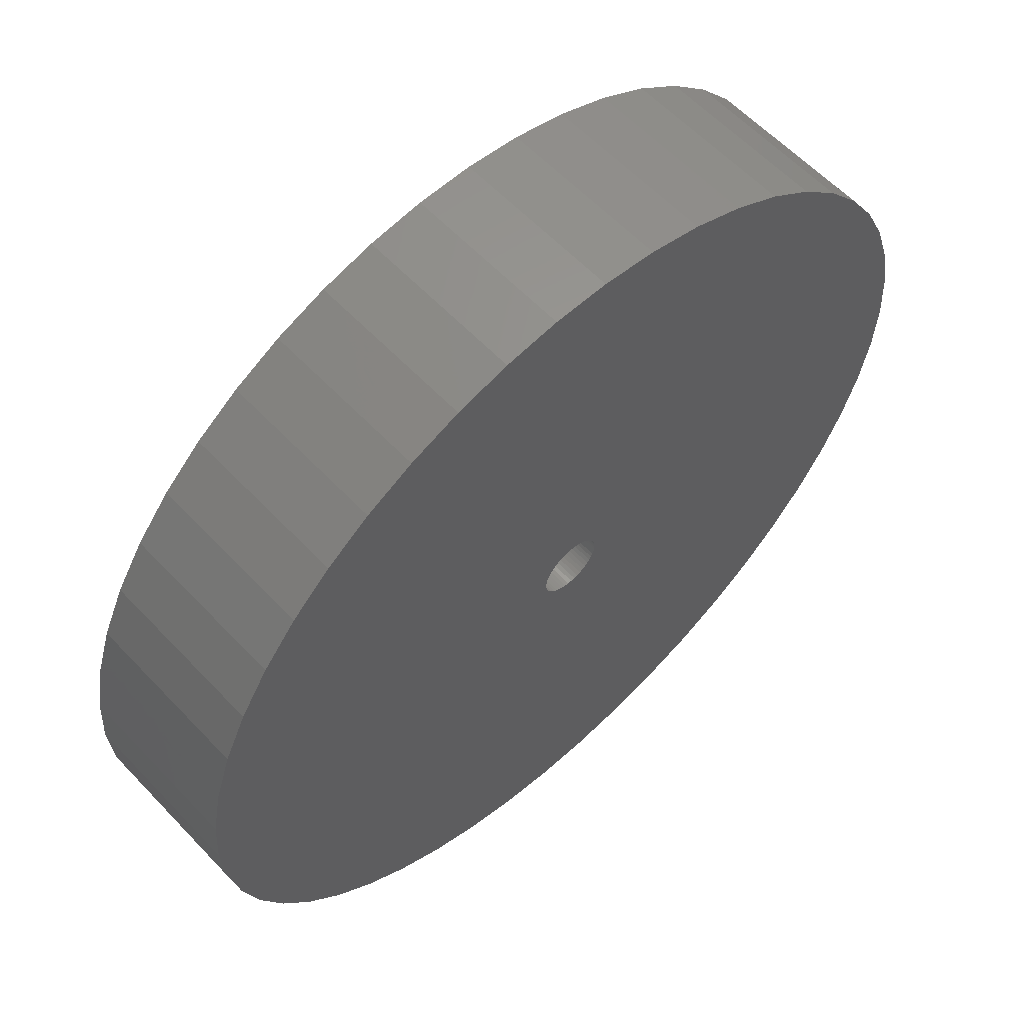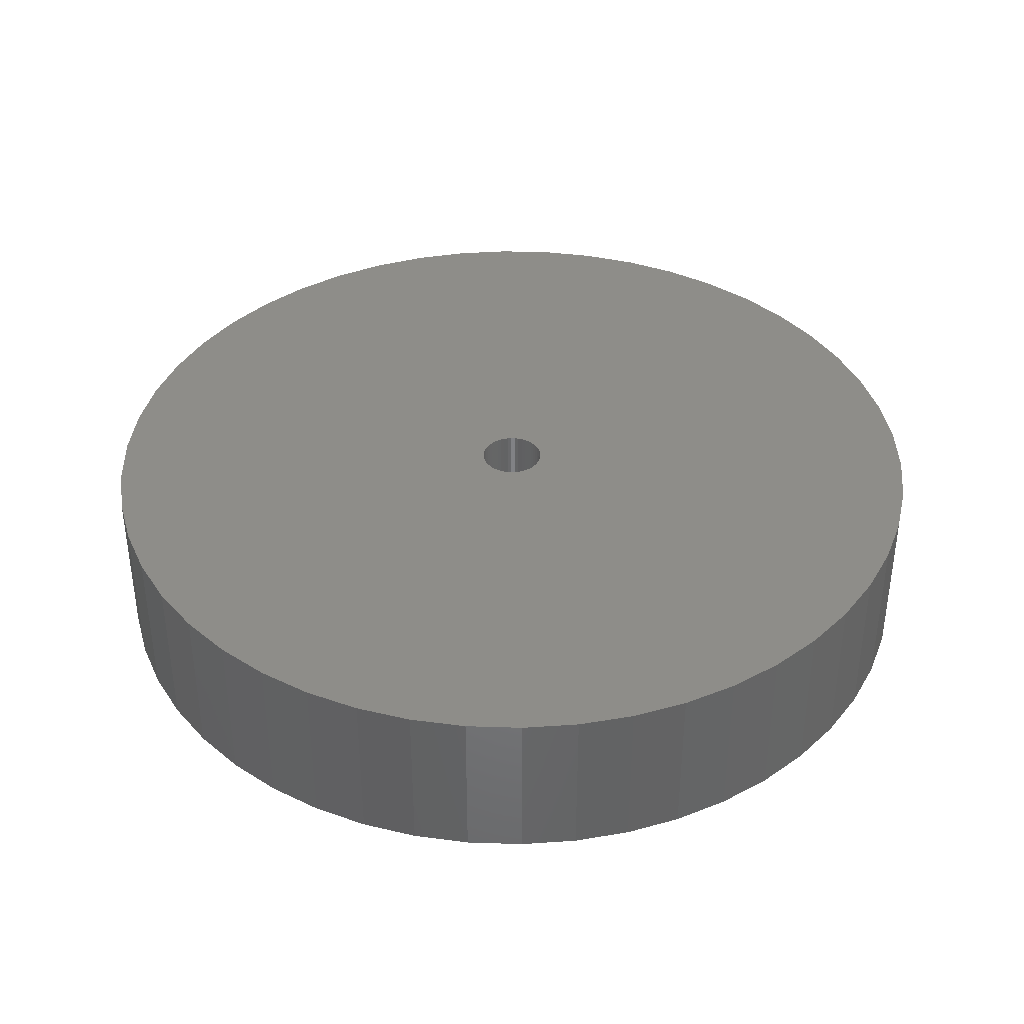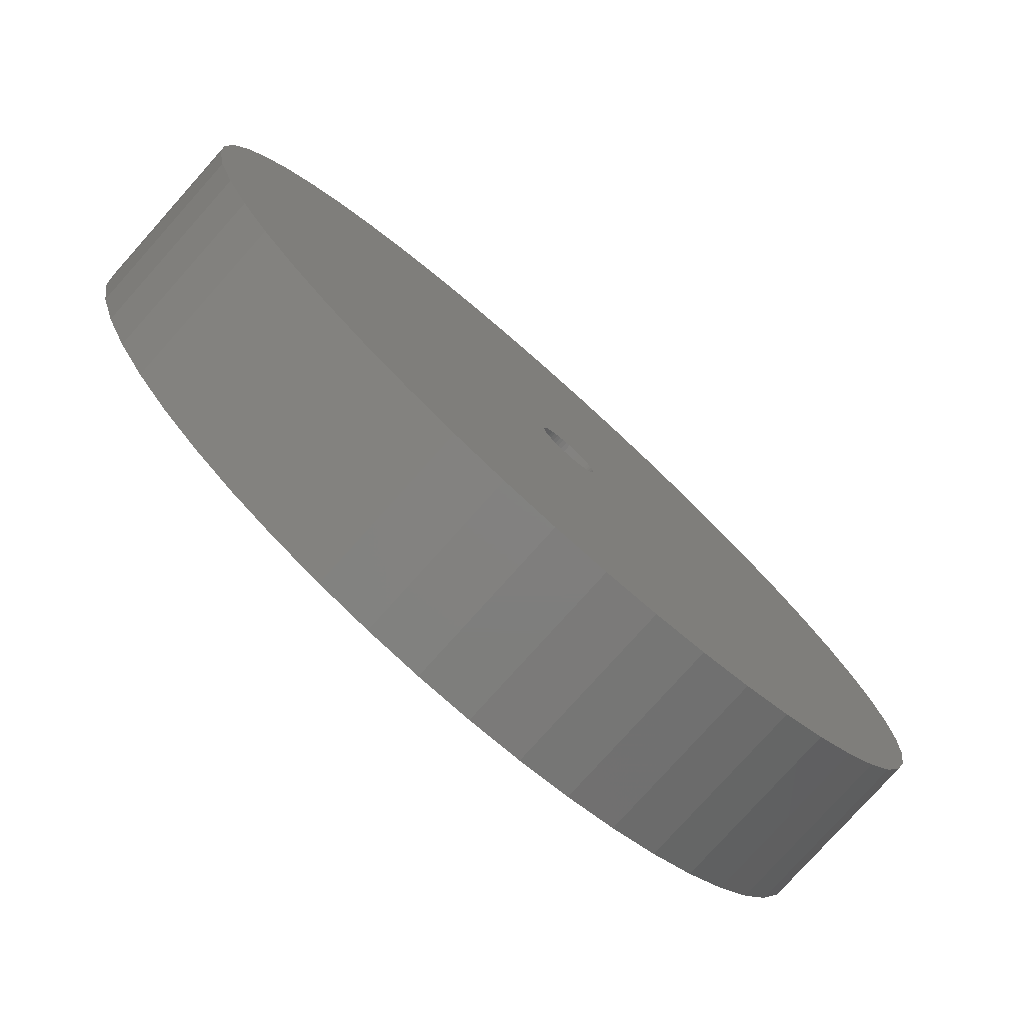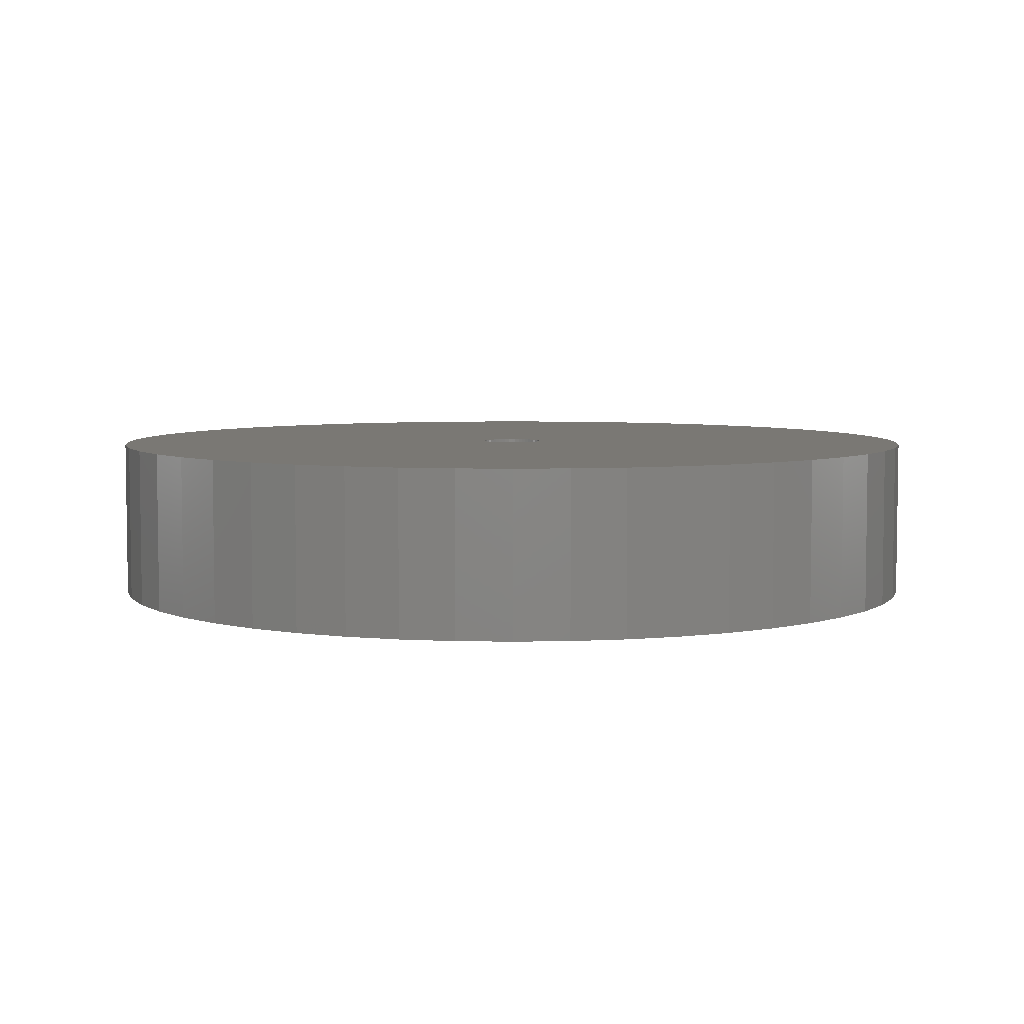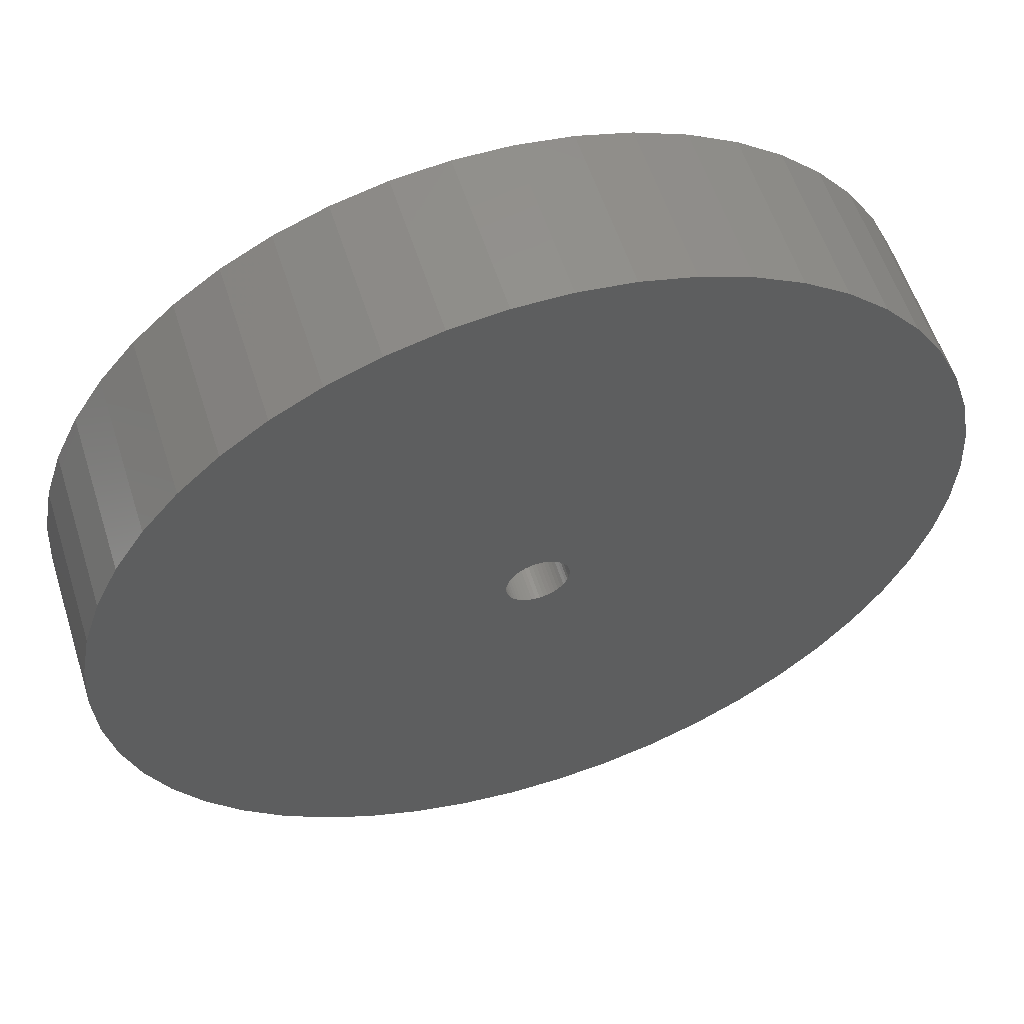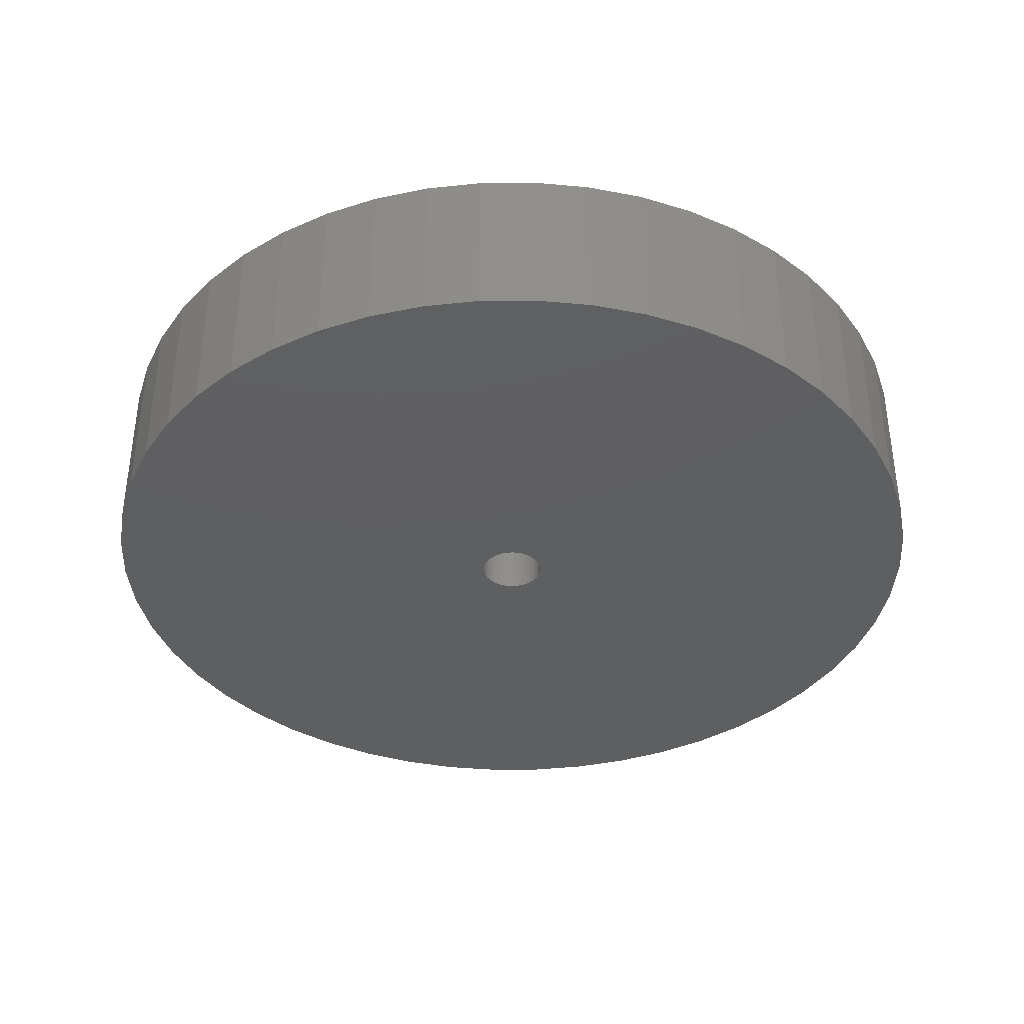
<metadata>
{"format":"stl","ext":"stl","renderer":"f3d","projection":"perspective","resolution":1024,"background":"white","views":[{"elev":59.6,"azim":137.0,"up":"+Y"},{"elev":38.6,"azim":131.9,"up":"+Z"},{"elev":-78.1,"azim":138.2,"up":"+Y"},{"elev":5.4,"azim":154.7,"up":"+Z"},{"elev":57.2,"azim":-17.6,"up":"+Y"},{"elev":-38.0,"azim":123.0,"up":"+Z"}]}
</metadata>
<code>
# stl→obj: 200 verts, 400 faces
v 21.25 0 4
v 21.08 2.663 -4
v 21.08 2.663 4
v 21.25 0 -4
v -21.25 0 -4
v -21.08 2.663 4
v -21.08 2.663 -4
v -21.25 0 4
v 1.334 21.21 -4
v -1.334 21.21 4
v 1.334 21.21 4
v -1.334 21.21 -4
v -1.334 -21.21 -4
v 1.334 -21.21 4
v -1.334 -21.21 4
v 1.334 -21.21 -4
v 15.49 14.55 -4
v 13.55 16.37 4
v 15.49 14.55 4
v 13.55 16.37 -4
v -13.55 16.37 -4
v -15.49 14.55 4
v -13.55 16.37 4
v -15.49 14.55 -4
v -6.567 20.21 -4
v -9.048 19.23 4
v -6.567 20.21 4
v -9.048 19.23 -4
v 19.76 7.823 4
v 18.62 10.24 -4
v 18.62 10.24 4
v 19.76 7.823 -4
v 20.58 5.285 -4
v 20.58 5.285 4
v 17.19 12.49 -4
v 17.19 12.49 4
v 9.048 19.23 -4
v 6.567 20.21 4
v 9.048 19.23 4
v 6.567 20.21 -4
v 3.982 20.87 4
v 3.982 20.87 -4
v 11.39 17.94 4
v 11.39 17.94 -4
v -19.76 7.823 -4
v -18.62 10.24 4
v -18.62 10.24 -4
v -19.76 7.823 4
v -17.19 12.49 -4
v -17.19 12.49 4
v -20.58 5.285 -4
v -20.58 5.285 4
v -11.39 17.94 4
v -11.39 17.94 -4
v -3.982 20.87 4
v -3.982 20.87 -4
v 3.982 -20.87 4
v 3.982 -20.87 -4
v 9.048 -19.23 -4
v 11.39 -17.94 4
v 9.048 -19.23 4
v 11.39 -17.94 -4
v 1.55 0 4
v 1.538 0.1943 4
v 21.08 -2.663 4
v 1.501 0.3855 4
v 1.538 -0.1943 4
v 1.441 0.5706 4
v 20.58 -5.285 4
v 1.358 0.7467 4
v 1.501 -0.3855 4
v 1.254 0.9111 4
v 19.76 -7.823 4
v 1.13 1.061 4
v 1.441 -0.5706 4
v 0.988 1.194 4
v 18.62 -10.24 4
v 0.8305 1.309 4
v 1.358 -0.7467 4
v 0.66 1.402 4
v 17.19 -12.49 4
v 0.479 1.474 4
v 1.254 -0.9111 4
v 15.49 -14.55 4
v 0.2904 1.523 4
v 0.09732 1.547 4
v -0.09732 1.547 4
v -0.2904 1.523 4
v -0.479 1.474 4
v -0.66 1.402 4
v -0.8305 1.309 4
v -0.988 1.194 4
v -1.13 1.061 4
v -1.254 0.9111 4
v 1.13 -1.061 4
v 13.55 -16.37 4
v 0.988 -1.194 4
v 0.8305 -1.309 4
v 0.66 -1.402 4
v 6.567 -20.21 4
v 0.479 -1.474 4
v 0.2904 -1.523 4
v 0.09732 -1.547 4
v -0.09732 -1.547 4
v -0.2904 -1.523 4
v -3.982 -20.87 4
v -0.479 -1.474 4
v -6.567 -20.21 4
v -0.66 -1.402 4
v -9.048 -19.23 4
v -0.8305 -1.309 4
v -11.39 -17.94 4
v -0.988 -1.194 4
v -13.55 -16.37 4
v -1.13 -1.061 4
v -15.49 -14.55 4
v -1.254 -0.9111 4
v -17.19 -12.49 4
v -1.358 -0.7467 4
v -18.62 -10.24 4
v -1.441 -0.5706 4
v -19.76 -7.823 4
v -1.501 -0.3855 4
v -20.58 -5.285 4
v -1.538 -0.1943 4
v -21.08 -2.663 4
v -1.55 0 4
v -1.358 0.7467 4
v -1.441 0.5706 4
v -1.501 0.3855 4
v -1.538 0.1943 4
v 21.08 -2.663 -4
v 20.58 -5.285 -4
v 19.76 -7.823 -4
v -18.62 -10.24 -4
v -19.76 -7.823 -4
v 1.55 0 -4
v 1.538 -0.1943 -4
v 1.501 -0.3855 -4
v 1.538 0.1943 -4
v 1.441 -0.5706 -4
v 18.62 -10.24 -4
v 1.358 -0.7467 -4
v 17.19 -12.49 -4
v 1.501 0.3855 -4
v 1.254 -0.9111 -4
v 15.49 -14.55 -4
v 1.13 -1.061 -4
v 13.55 -16.37 -4
v 1.441 0.5706 -4
v 0.988 -1.194 -4
v 0.8305 -1.309 -4
v 1.358 0.7467 -4
v 0.66 -1.402 -4
v 6.567 -20.21 -4
v 0.479 -1.474 -4
v 1.254 0.9111 -4
v 0.2904 -1.523 -4
v 0.09732 -1.547 -4
v -0.09732 -1.547 -4
v -0.2904 -1.523 -4
v -3.982 -20.87 -4
v -0.479 -1.474 -4
v -6.567 -20.21 -4
v -0.66 -1.402 -4
v -9.048 -19.23 -4
v -0.8305 -1.309 -4
v -11.39 -17.94 -4
v -0.988 -1.194 -4
v -13.55 -16.37 -4
v -1.13 -1.061 -4
v -15.49 -14.55 -4
v -1.254 -0.9111 -4
v 1.13 1.061 -4
v 0.988 1.194 -4
v 0.8305 1.309 -4
v 0.66 1.402 -4
v 0.479 1.474 -4
v 0.2904 1.523 -4
v 0.09732 1.547 -4
v -0.09732 1.547 -4
v -0.2904 1.523 -4
v -0.479 1.474 -4
v -0.66 1.402 -4
v -0.8305 1.309 -4
v -0.988 1.194 -4
v -1.13 1.061 -4
v -1.254 0.9111 -4
v -1.358 0.7467 -4
v -1.441 0.5706 -4
v -1.501 0.3855 -4
v -1.538 0.1943 -4
v -1.55 0 -4
v -17.19 -12.49 -4
v -1.358 -0.7467 -4
v -1.441 -0.5706 -4
v -1.501 -0.3855 -4
v -20.58 -5.285 -4
v -1.538 -0.1943 -4
v -21.08 -2.663 -4
f 1 2 3
f 2 1 4
f 5 6 7
f 6 5 8
f 9 10 11
f 10 9 12
f 13 14 15
f 14 13 16
f 17 18 19
f 18 17 20
f 21 22 23
f 22 21 24
f 25 26 27
f 26 25 28
f 29 30 31
f 30 29 32
f 3 33 34
f 33 3 2
f 31 35 36
f 35 31 30
f 37 38 39
f 38 37 40
f 40 41 38
f 41 40 42
f 20 43 18
f 43 20 44
f 45 46 47
f 46 45 48
f 49 22 24
f 22 49 50
f 51 48 45
f 48 51 52
f 28 53 26
f 53 28 54
f 12 55 10
f 55 12 56
f 16 57 14
f 57 16 58
f 59 60 61
f 60 59 62
f 34 32 29
f 32 34 33
f 36 17 19
f 17 36 35
f 42 11 41
f 11 42 9
f 44 39 43
f 39 44 37
f 47 50 49
f 50 47 46
f 7 52 51
f 52 7 6
f 63 1 3
f 64 3 34
f 1 63 65
f 66 34 29
f 67 65 63
f 68 29 31
f 65 67 69
f 70 31 36
f 71 69 67
f 72 36 19
f 69 71 73
f 74 19 18
f 75 73 71
f 76 18 43
f 73 75 77
f 78 43 39
f 79 77 75
f 80 39 38
f 77 79 81
f 82 38 41
f 83 81 79
f 81 83 84
f 3 64 63
f 34 66 64
f 29 68 66
f 31 70 68
f 85 41 11
f 36 72 70
f 19 74 72
f 18 76 74
f 43 78 76
f 39 80 78
f 38 82 80
f 41 85 82
f 11 86 85
f 11 87 86
f 10 87 11
f 87 10 88
f 55 88 10
f 88 55 89
f 27 89 55
f 89 27 90
f 26 90 27
f 90 26 91
f 53 91 26
f 91 53 92
f 23 92 53
f 92 23 93
f 22 93 23
f 93 22 94
f 95 84 83
f 84 95 96
f 97 96 95
f 96 97 60
f 98 60 97
f 60 98 61
f 99 61 98
f 61 99 100
f 101 100 99
f 100 101 57
f 102 57 101
f 57 102 14
f 103 14 102
f 104 14 103
f 15 104 105
f 106 105 107
f 108 107 109
f 110 109 111
f 112 111 113
f 114 113 115
f 116 115 117
f 104 15 14
f 118 117 119
f 120 119 121
f 122 121 123
f 124 123 125
f 126 125 127
f 50 94 22
f 105 106 15
f 94 50 128
f 107 108 106
f 46 128 50
f 109 110 108
f 128 46 129
f 111 112 110
f 48 129 46
f 113 114 112
f 129 48 130
f 115 116 114
f 52 130 48
f 117 118 116
f 130 52 131
f 119 120 118
f 6 131 52
f 121 122 120
f 131 6 127
f 123 124 122
f 8 127 6
f 125 126 124
f 127 8 126
f 54 23 53
f 23 54 21
f 56 27 55
f 27 56 25
f 65 4 1
f 4 65 132
f 73 133 69
f 133 73 134
f 69 132 65
f 132 69 133
f 135 122 136
f 122 135 120
f 137 4 132
f 138 132 133
f 4 137 2
f 139 133 134
f 140 2 137
f 141 134 142
f 2 140 33
f 143 142 144
f 145 33 140
f 146 144 147
f 33 145 32
f 148 147 149
f 150 32 145
f 151 149 62
f 32 150 30
f 152 62 59
f 153 30 150
f 154 59 155
f 30 153 35
f 156 155 58
f 157 35 153
f 35 157 17
f 132 138 137
f 133 139 138
f 134 141 139
f 142 143 141
f 158 58 16
f 144 146 143
f 147 148 146
f 149 151 148
f 62 152 151
f 59 154 152
f 155 156 154
f 58 158 156
f 16 159 158
f 16 160 159
f 13 160 16
f 160 13 161
f 162 161 13
f 161 162 163
f 164 163 162
f 163 164 165
f 166 165 164
f 165 166 167
f 168 167 166
f 167 168 169
f 170 169 168
f 169 170 171
f 172 171 170
f 171 172 173
f 174 17 157
f 17 174 20
f 175 20 174
f 20 175 44
f 176 44 175
f 44 176 37
f 177 37 176
f 37 177 40
f 178 40 177
f 40 178 42
f 179 42 178
f 42 179 9
f 180 9 179
f 181 9 180
f 12 181 182
f 56 182 183
f 25 183 184
f 28 184 185
f 54 185 186
f 21 186 187
f 24 187 188
f 181 12 9
f 49 188 189
f 47 189 190
f 45 190 191
f 51 191 192
f 7 192 193
f 194 173 172
f 182 56 12
f 173 194 195
f 183 25 56
f 135 195 194
f 184 28 25
f 195 135 196
f 185 54 28
f 136 196 135
f 186 21 54
f 196 136 197
f 187 24 21
f 198 197 136
f 188 49 24
f 197 198 199
f 189 47 49
f 200 199 198
f 190 45 47
f 199 200 193
f 191 51 45
f 5 193 200
f 192 7 51
f 193 5 7
f 62 96 60
f 96 62 149
f 136 124 198
f 124 136 122
f 149 84 96
f 84 149 147
f 58 100 57
f 100 58 155
f 155 61 100
f 61 155 59
f 77 134 73
f 134 77 142
f 81 142 77
f 142 81 144
f 162 15 106
f 15 162 13
f 166 108 110
f 108 166 164
f 164 106 108
f 106 164 162
f 172 118 194
f 118 172 116
f 172 114 116
f 114 172 170
f 198 126 200
f 126 198 124
f 200 8 5
f 8 200 126
f 84 144 81
f 144 84 147
f 168 110 112
f 110 168 166
f 170 112 114
f 112 170 168
f 194 120 135
f 120 194 118
f 137 64 140
f 64 137 63
f 127 192 131
f 192 127 193
f 181 86 87
f 86 181 180
f 175 74 76
f 74 175 174
f 187 92 93
f 92 187 186
f 184 89 90
f 89 184 183
f 146 79 143
f 79 146 83
f 150 70 153
f 70 150 68
f 153 72 157
f 72 153 70
f 178 80 82
f 80 178 177
f 179 82 85
f 82 179 178
f 176 76 78
f 76 176 175
f 128 188 94
f 188 128 189
f 94 187 93
f 187 94 188
f 130 190 129
f 190 130 191
f 185 90 91
f 90 185 184
f 182 87 88
f 87 182 181
f 138 63 137
f 63 138 67
f 160 105 104
f 105 160 161
f 145 68 150
f 68 145 66
f 140 66 145
f 66 140 64
f 157 74 174
f 74 157 72
f 180 85 86
f 85 180 179
f 177 78 80
f 78 177 176
f 129 189 128
f 189 129 190
f 131 191 130
f 191 131 192
f 186 91 92
f 91 186 185
f 183 88 89
f 88 183 182
f 141 71 139
f 71 141 75
f 143 75 141
f 75 143 79
f 139 67 138
f 67 139 71
f 121 197 123
f 197 121 196
f 148 83 146
f 83 148 95
f 152 99 98
f 99 152 154
f 163 109 107
f 109 163 165
f 115 173 117
f 173 115 171
f 125 193 127
f 193 125 199
f 158 103 102
f 103 158 159
f 151 98 97
f 98 151 152
f 154 101 99
f 101 154 156
f 159 104 103
f 104 159 160
f 161 107 105
f 107 161 163
f 165 111 109
f 111 165 167
f 117 195 119
f 195 117 173
f 119 196 121
f 196 119 195
f 123 199 125
f 199 123 197
f 148 97 95
f 97 148 151
f 156 102 101
f 102 156 158
f 169 115 113
f 115 169 171
f 167 113 111
f 113 167 169

</code>
